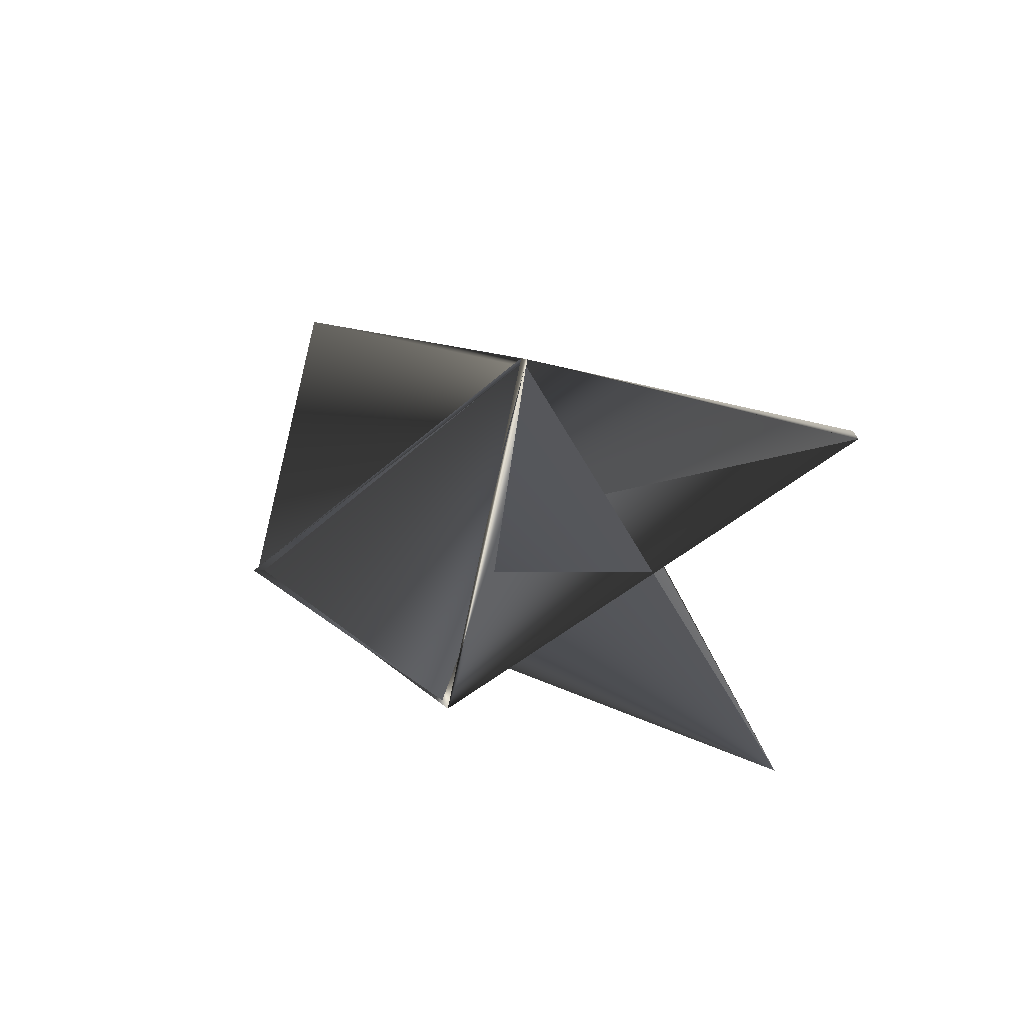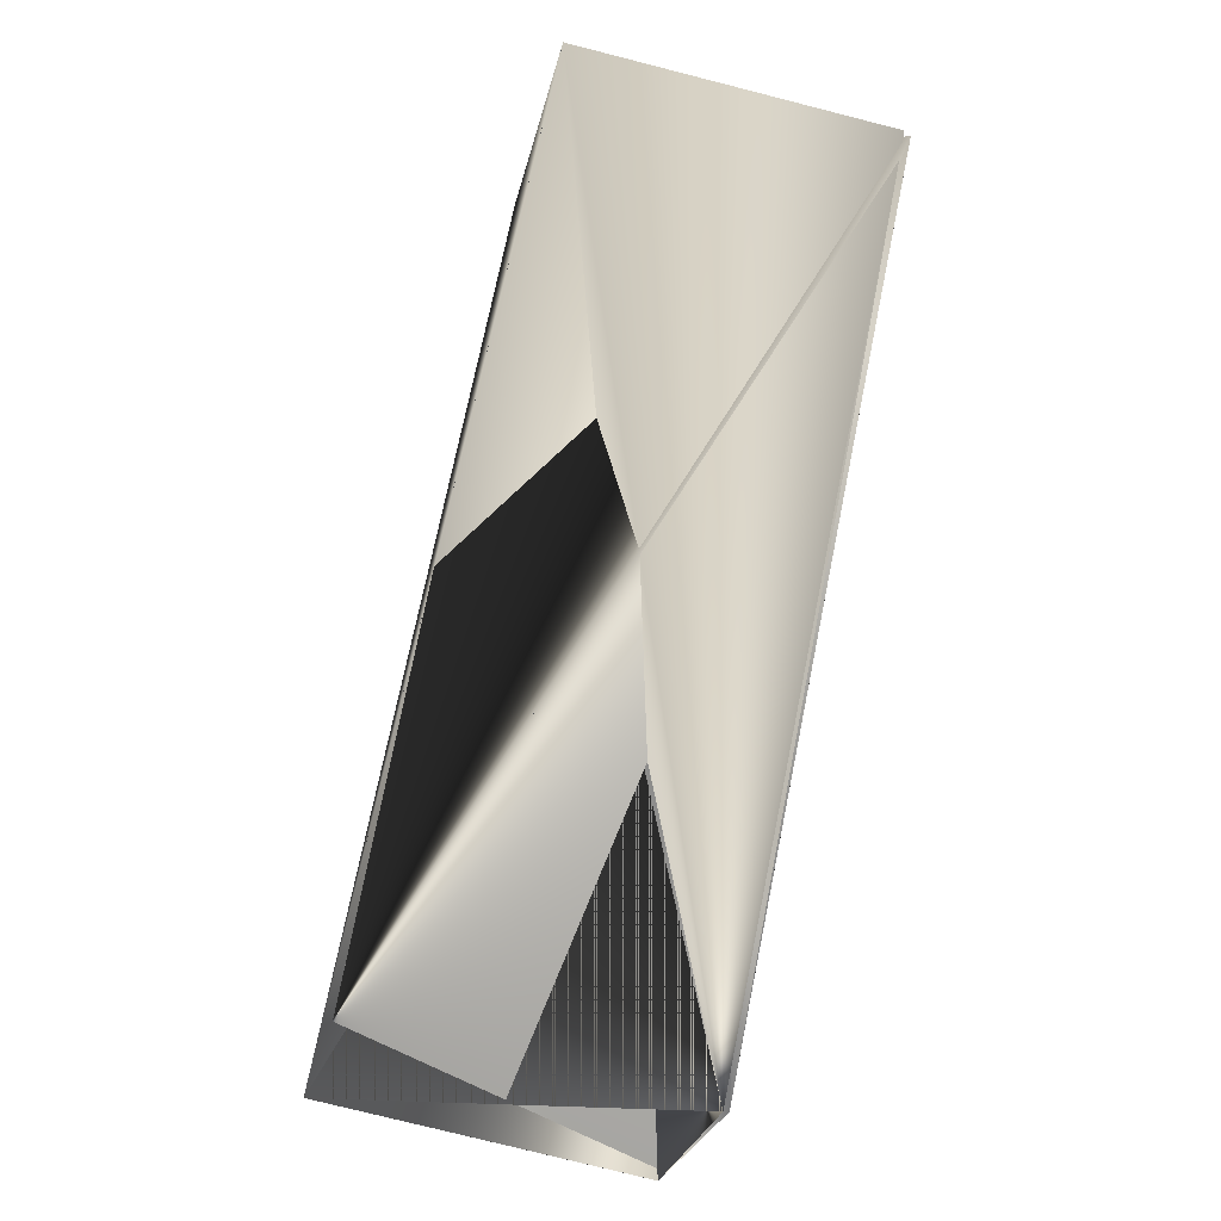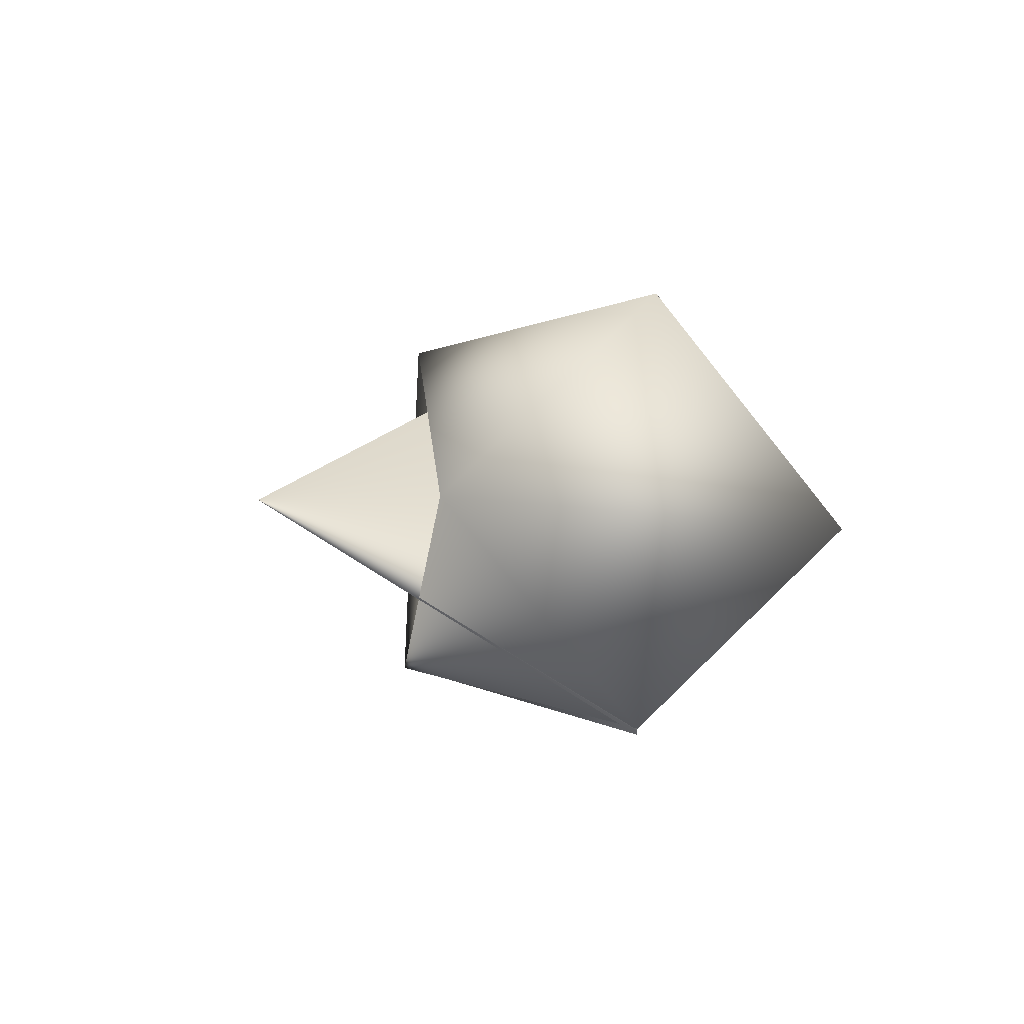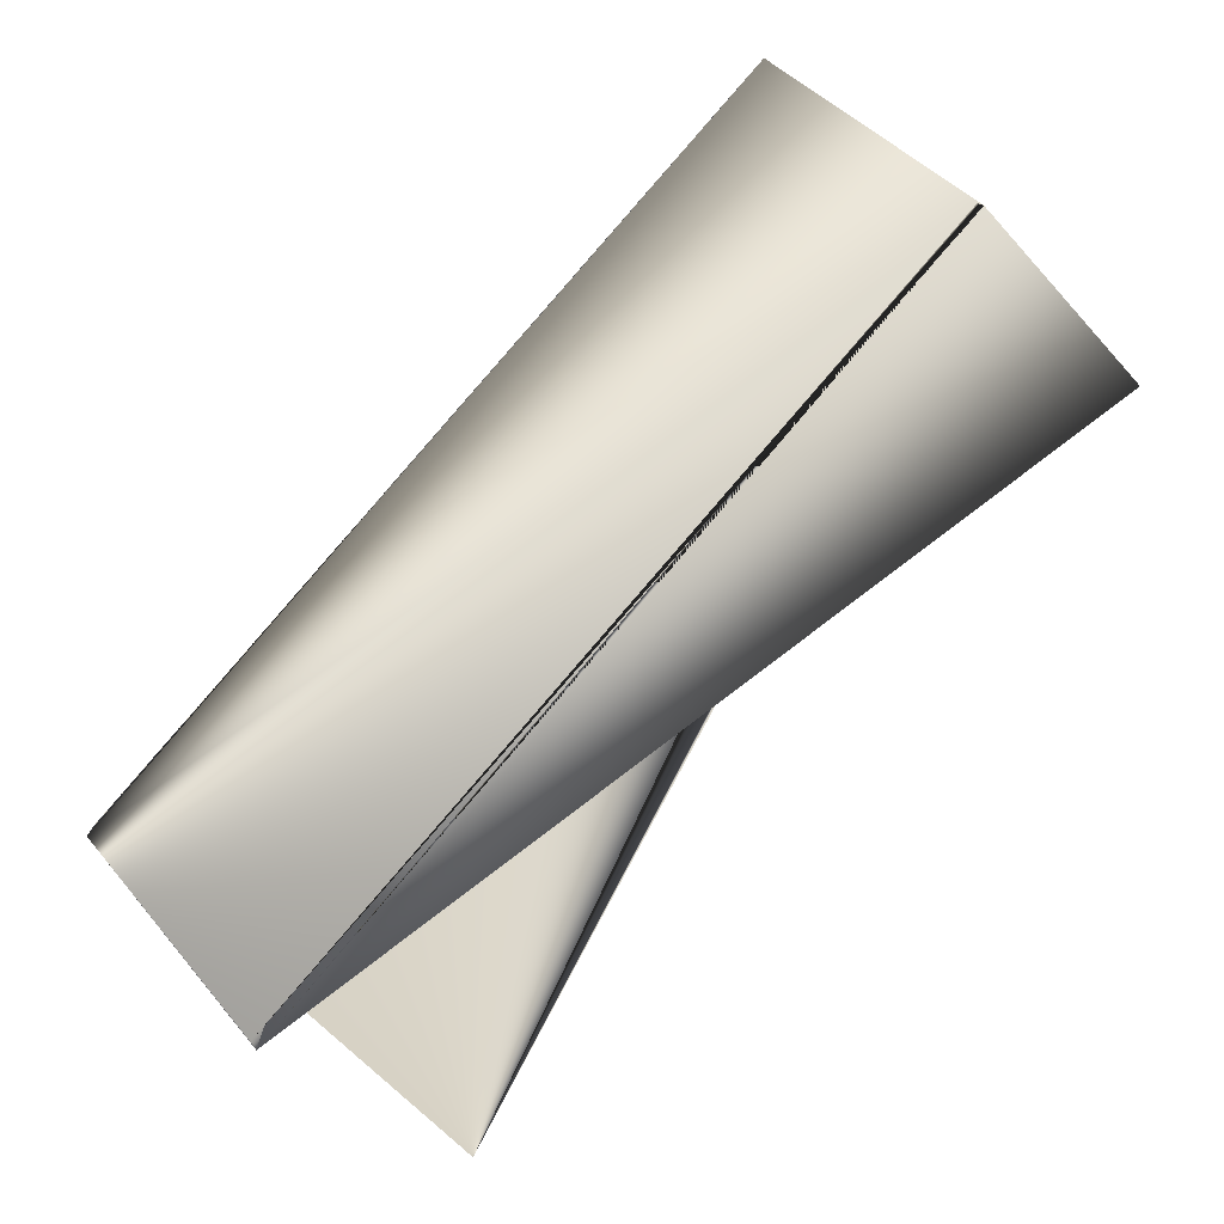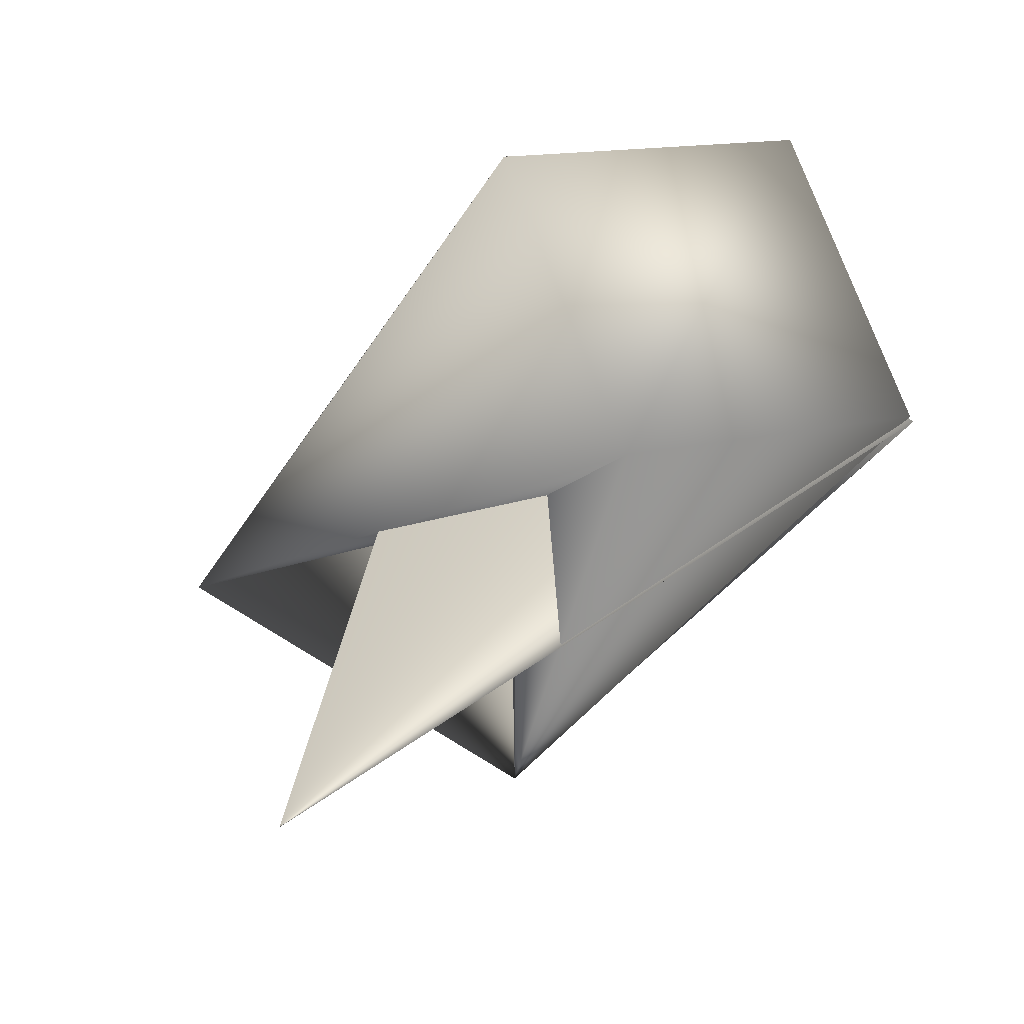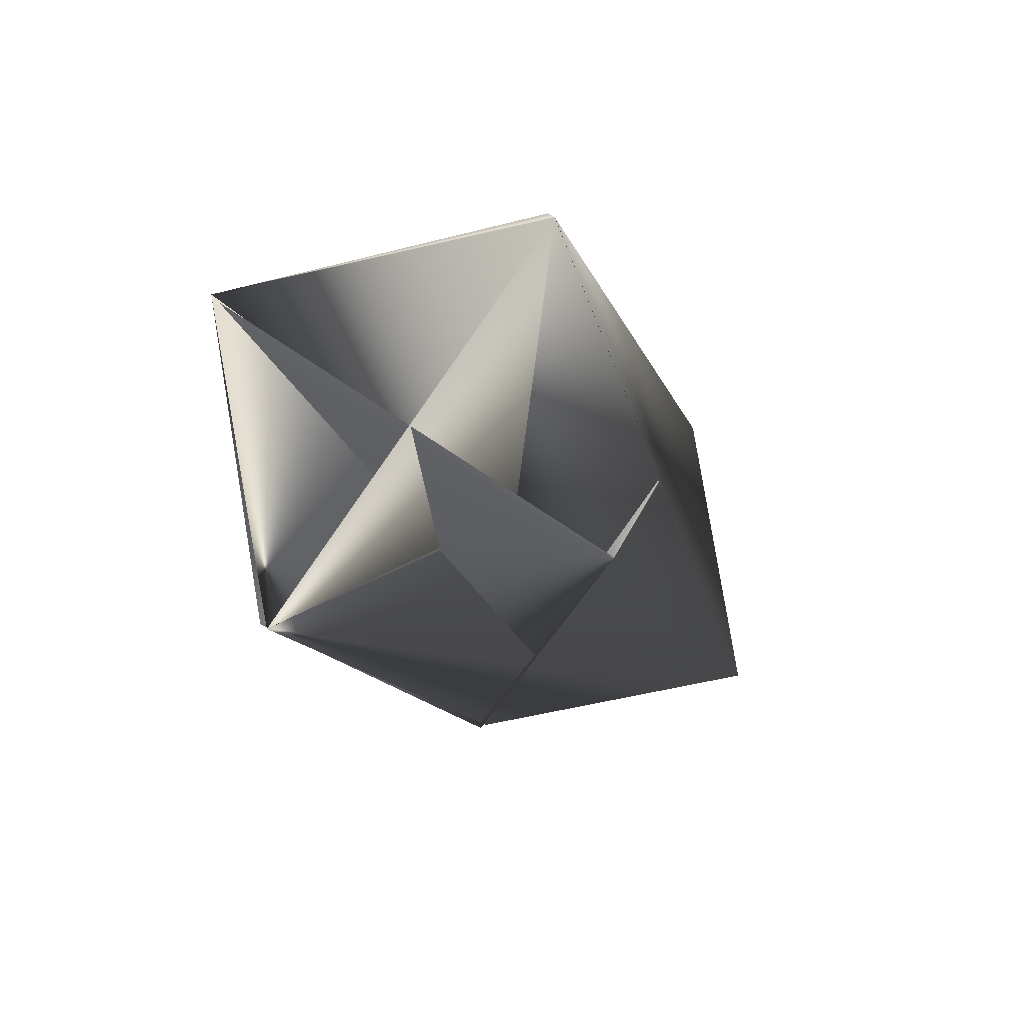
<metadata>
{"format":"obj","ext":"obj","renderer":"f3d","projection":"perspective","resolution":1024,"background":"white","views":[{"elev":-34.2,"azim":140.6,"up":"+Z"},{"elev":-71.4,"azim":-32.8,"up":"+Z"},{"elev":-50.7,"azim":-48.4,"up":"+Y"},{"elev":35.9,"azim":-141.2,"up":"+Z"},{"elev":13.8,"azim":-49.7,"up":"+Z"},{"elev":-50.4,"azim":176.9,"up":"+Z"}]}
</metadata>
<code>
v -0.05861 0.01385 0.3507
v 0.007911 0.2141 0.181
v 0.01338 -0.07315 0.2772
v -0.01214 0.1571 0.1075
v -0.06049 0.01385 0.3507
v 0.006029 0.2141 0.1792
v 0.09807 0.1842 0.1792
v 0.07802 0.1271 0.1075
v 0.09807 0.1818 0.181
v 0.02967 -0.01844 0.3507
v -0.07866 -0.04321 0.279
v 0.0115 -0.07315 0.279
v -0.06049 0.01385 0.3489
v 0.0799 0.1271 0.1093
f 1 2 3
f 1 4 5
f 1 6 5
f 1 5 6
f 1 5 2
f 1 3 4
f 2 7 6
f 2 6 3
f 2 5 7
f 7 8 9
f 7 6 5
f 7 5 8
f 7 5 6
f 7 9 6
f 7 9 3
f 7 6 5
f 7 10 9
f 7 5 10
f 7 3 6
f 6 11 5
f 6 7 10
f 6 10 12
f 6 12 11
f 8 11 9
f 8 6 5
f 8 5 12
f 8 5 6
f 8 12 11
f 9 4 3
f 13 14 3
f 13 7 14
f 13 10 12
f 13 10 7
f 13 12 10
f 13 3 9
f 13 9 10
f 11 7 6
f 11 6 9
f 11 12 7
f 11 10 5
f 11 12 10
f 14 7 12
f 14 5 3
f 14 12 5
f 4 3 5
f 4 9 3

</code>
